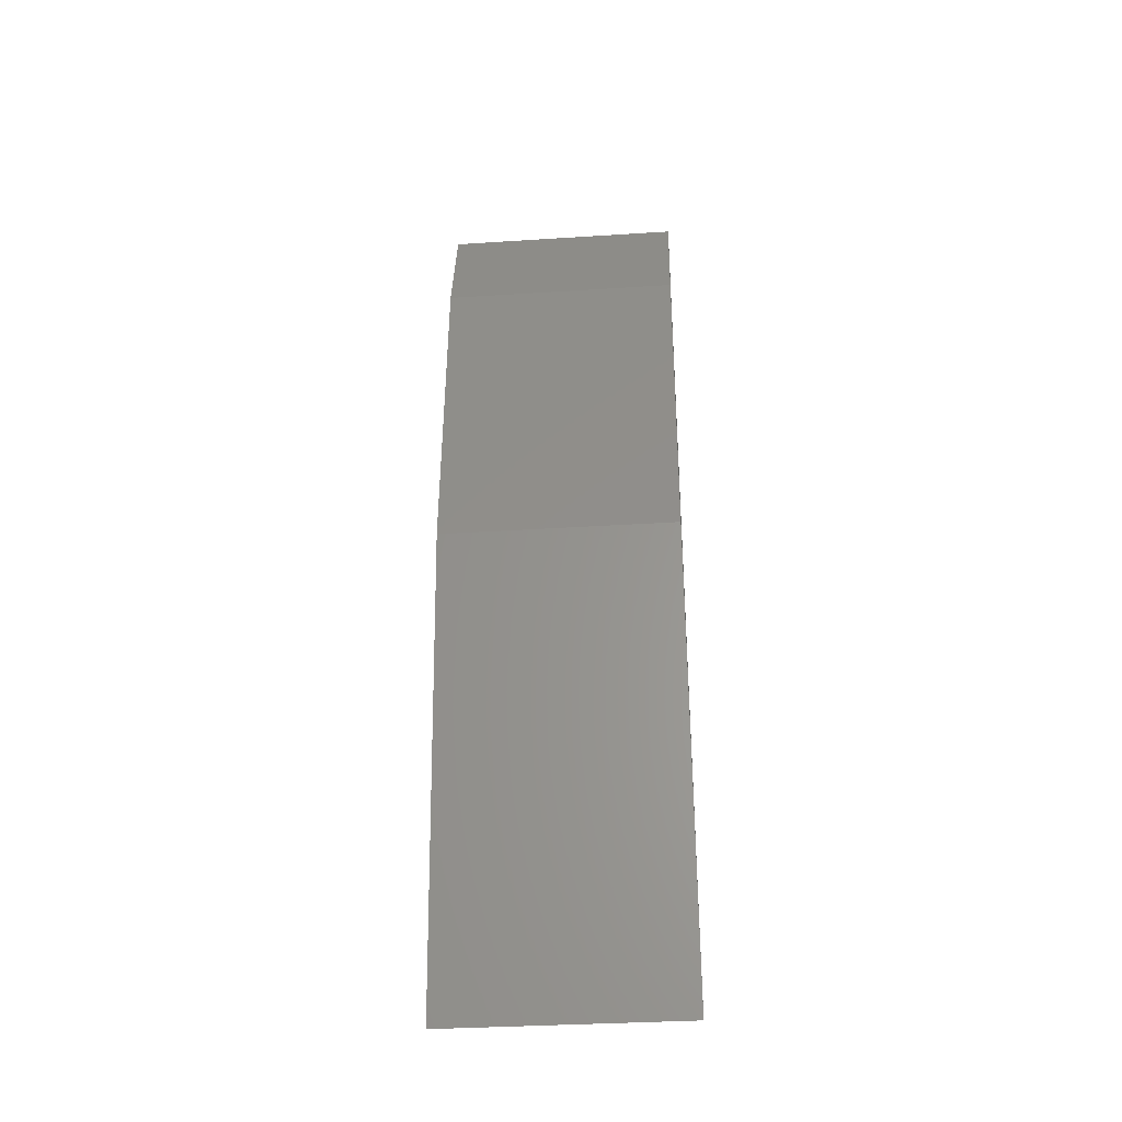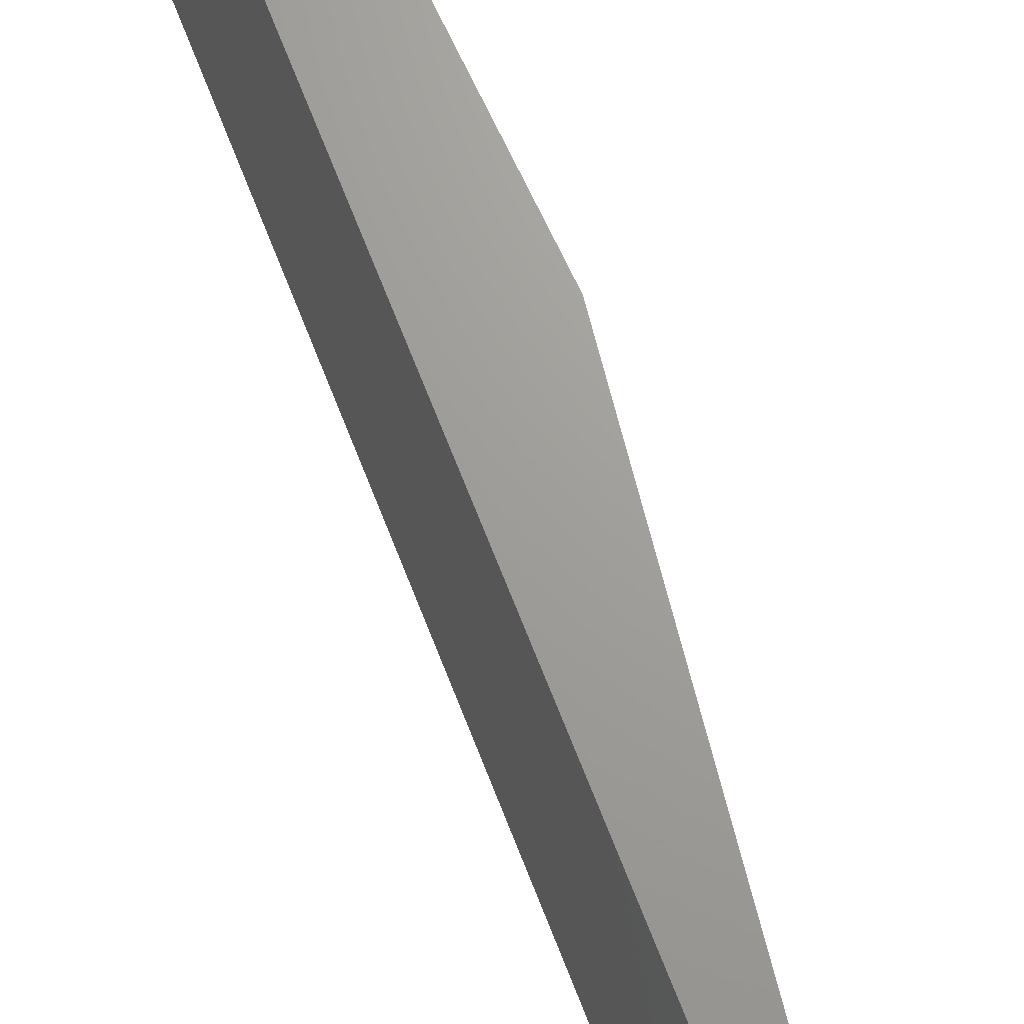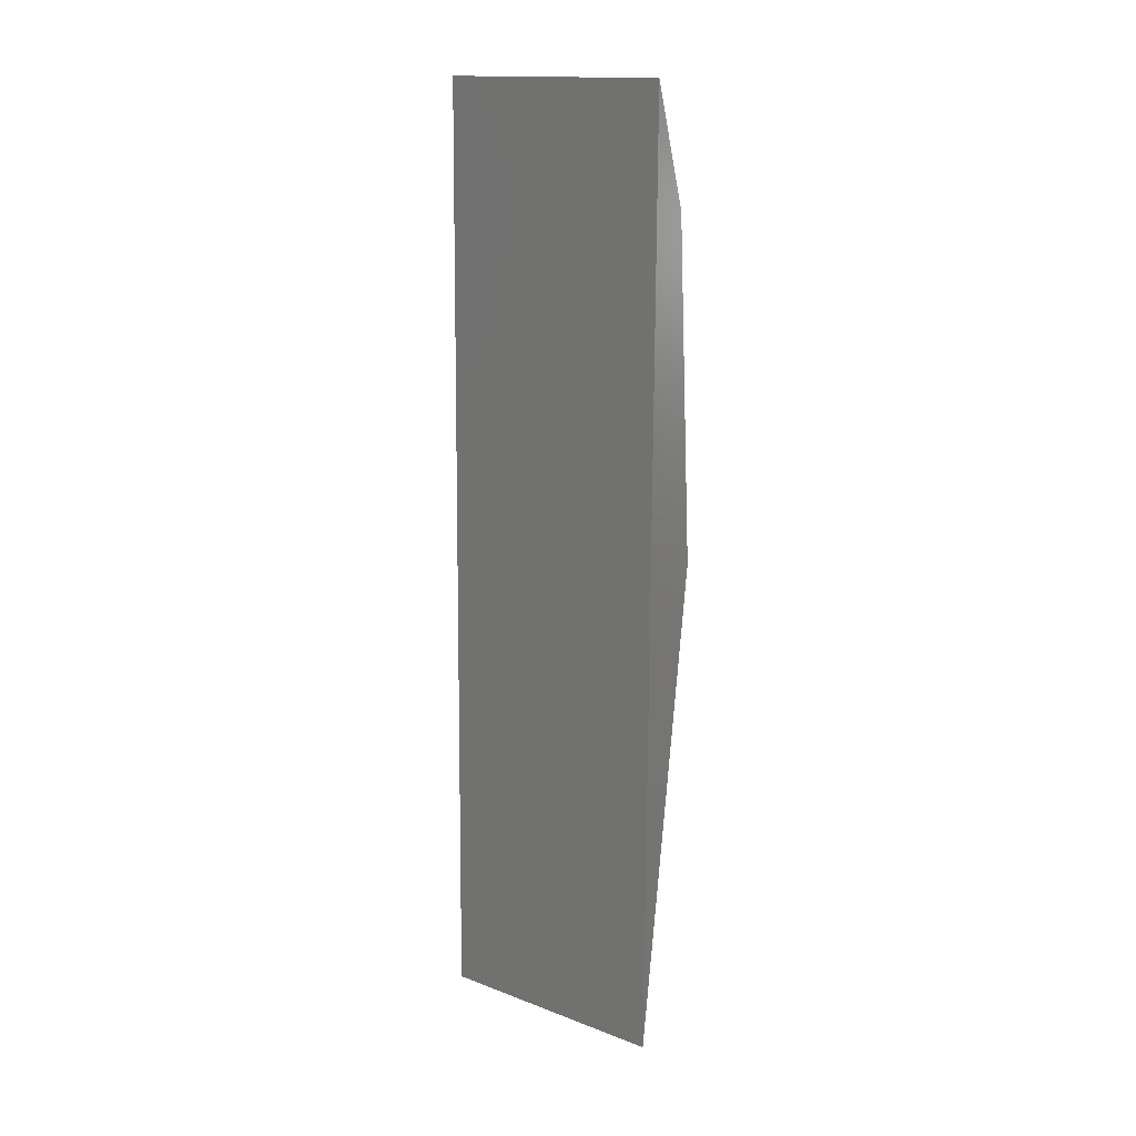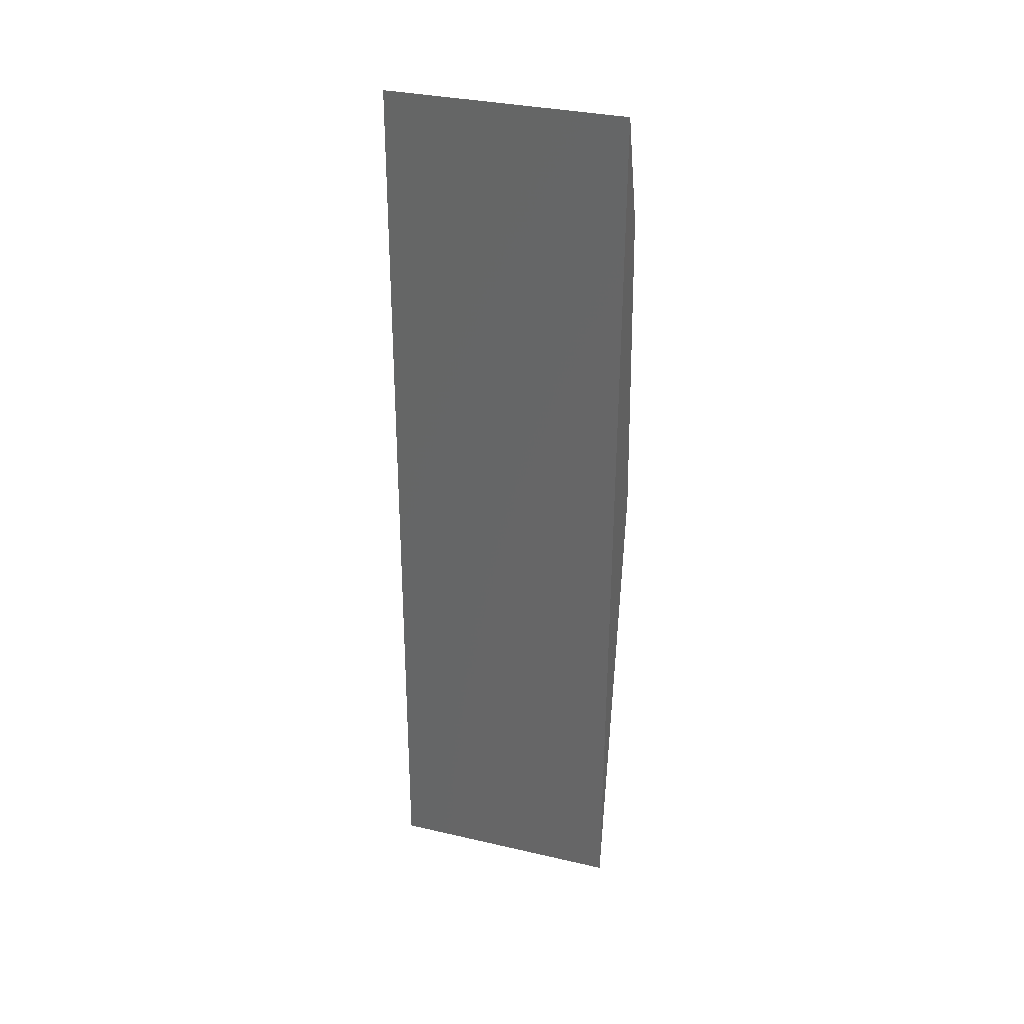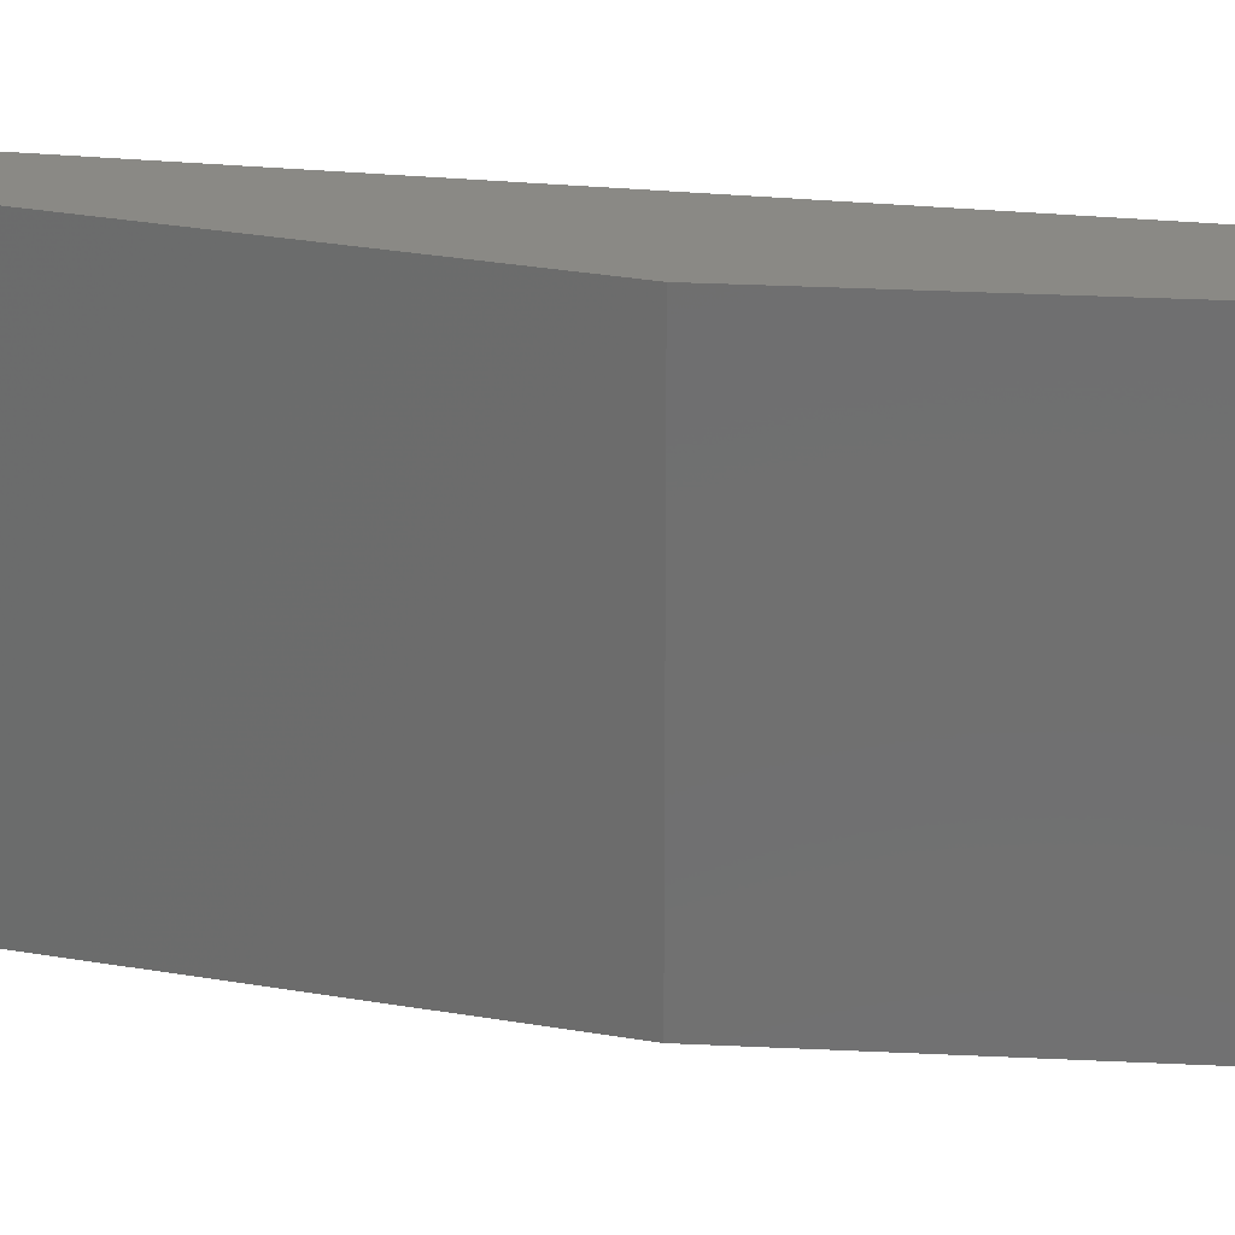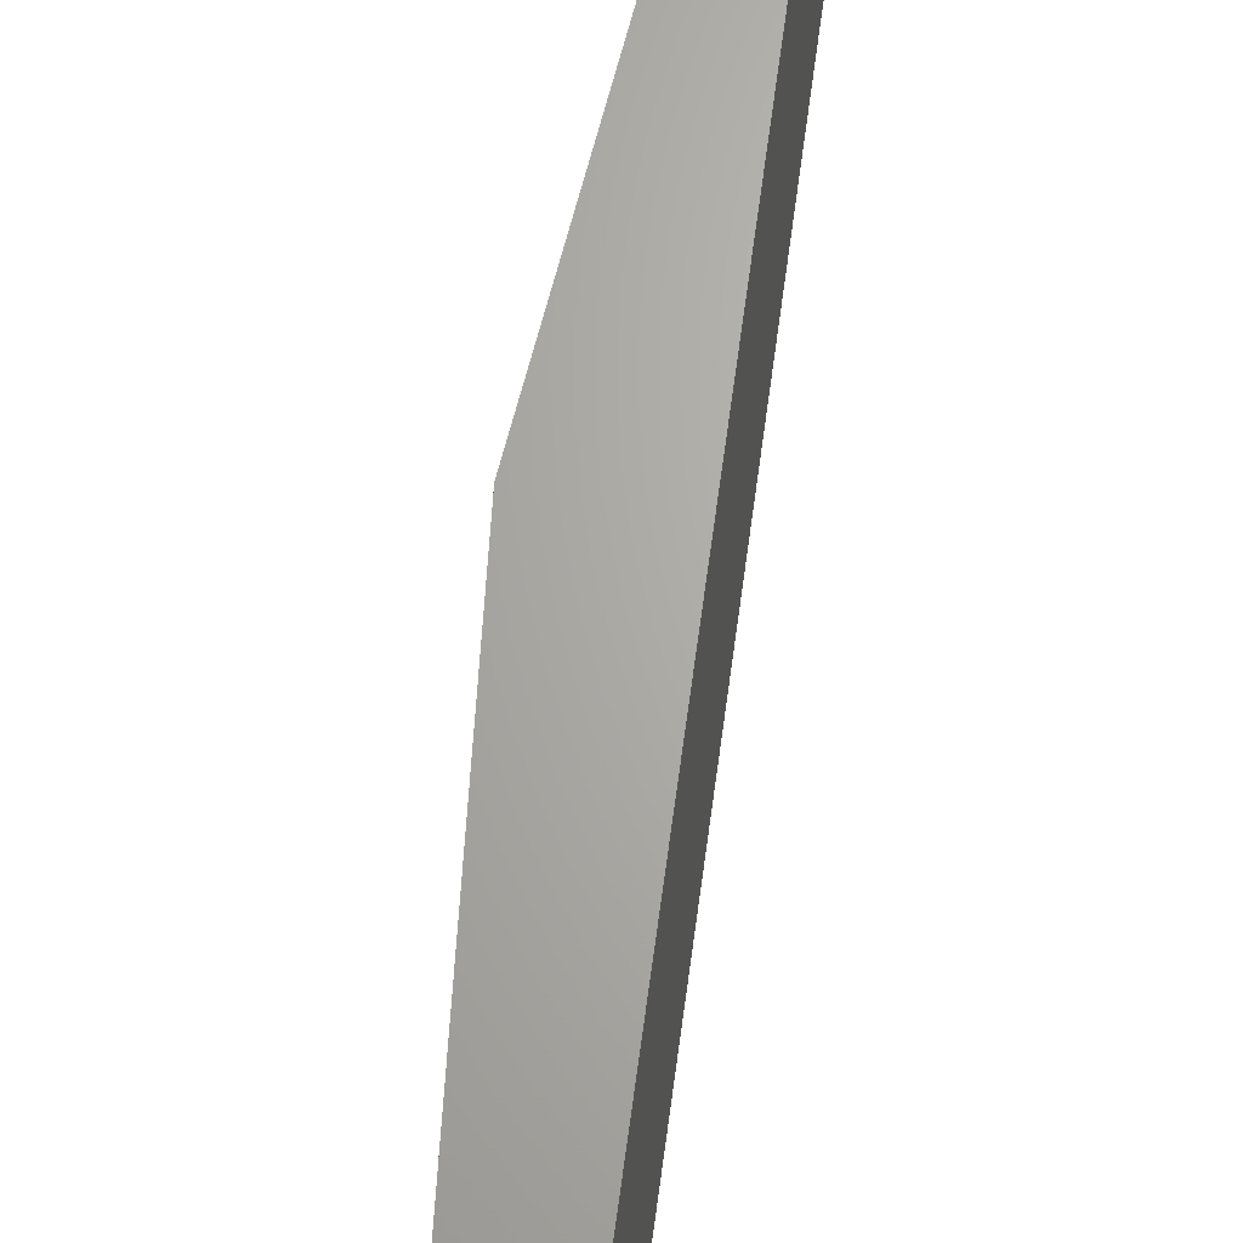
<metadata>
{"format":"stl","ext":"stl","renderer":"f3d","projection":"perspective","resolution":1024,"background":"white","views":[{"elev":-34.8,"azim":94.9,"up":"+Y"},{"elev":68.6,"azim":-21.7,"up":"+Z"},{"elev":15.2,"azim":-51.3,"up":"+Y"},{"elev":32.9,"azim":-72.3,"up":"+Y"},{"elev":28.0,"azim":97.7,"up":"+Z"},{"elev":65.9,"azim":-172.9,"up":"+Z"}]}
</metadata>
<code>
# stl→obj: 8 verts, 12 faces
v 0.0211 0.01517 0
v 0.0219 0.001373 0
v 0.01961 0.01999 0
v 0.01927 -0.01871 0
v 0.01961 0.01999 0.01
v 0.0219 0.001373 0.01
v 0.0211 0.01517 0.01
v 0.01927 -0.01871 0.01
f 1 2 3
f 2 4 3
f 5 6 7
f 5 8 6
f 1 6 2
f 1 7 6
f 3 7 1
f 3 5 7
f 4 5 3
f 4 8 5
f 2 8 4
f 2 6 8

</code>
